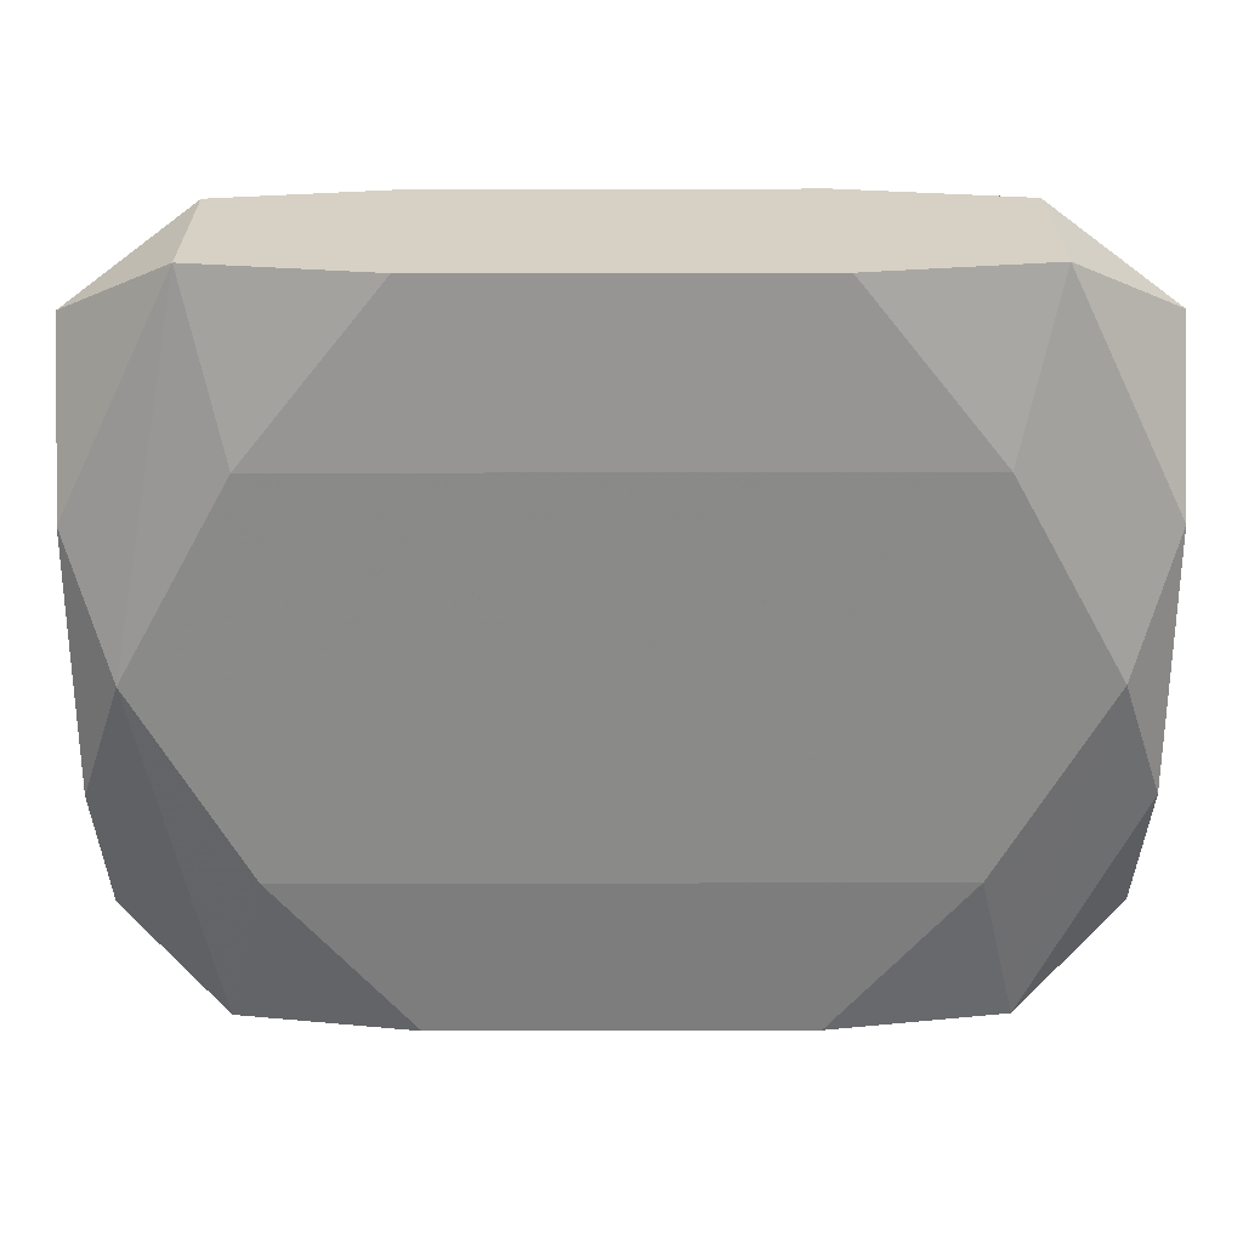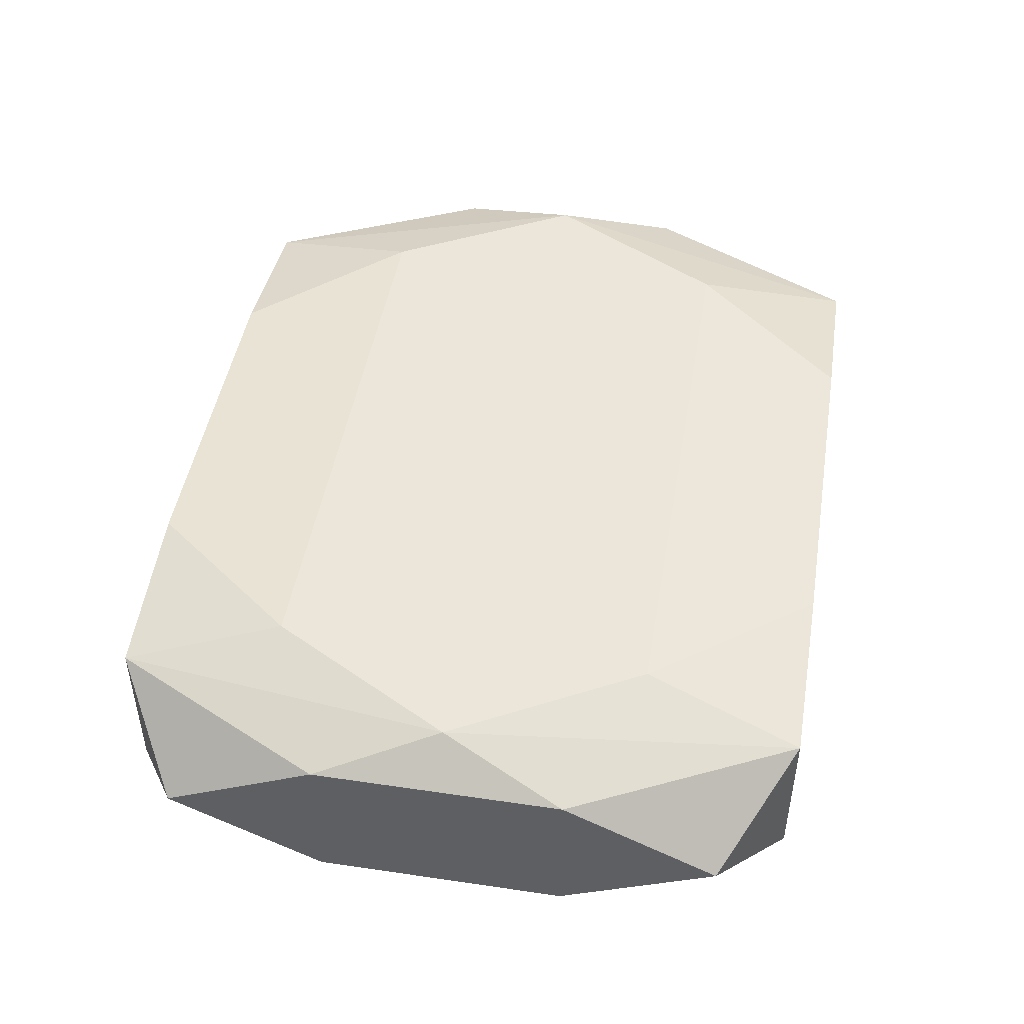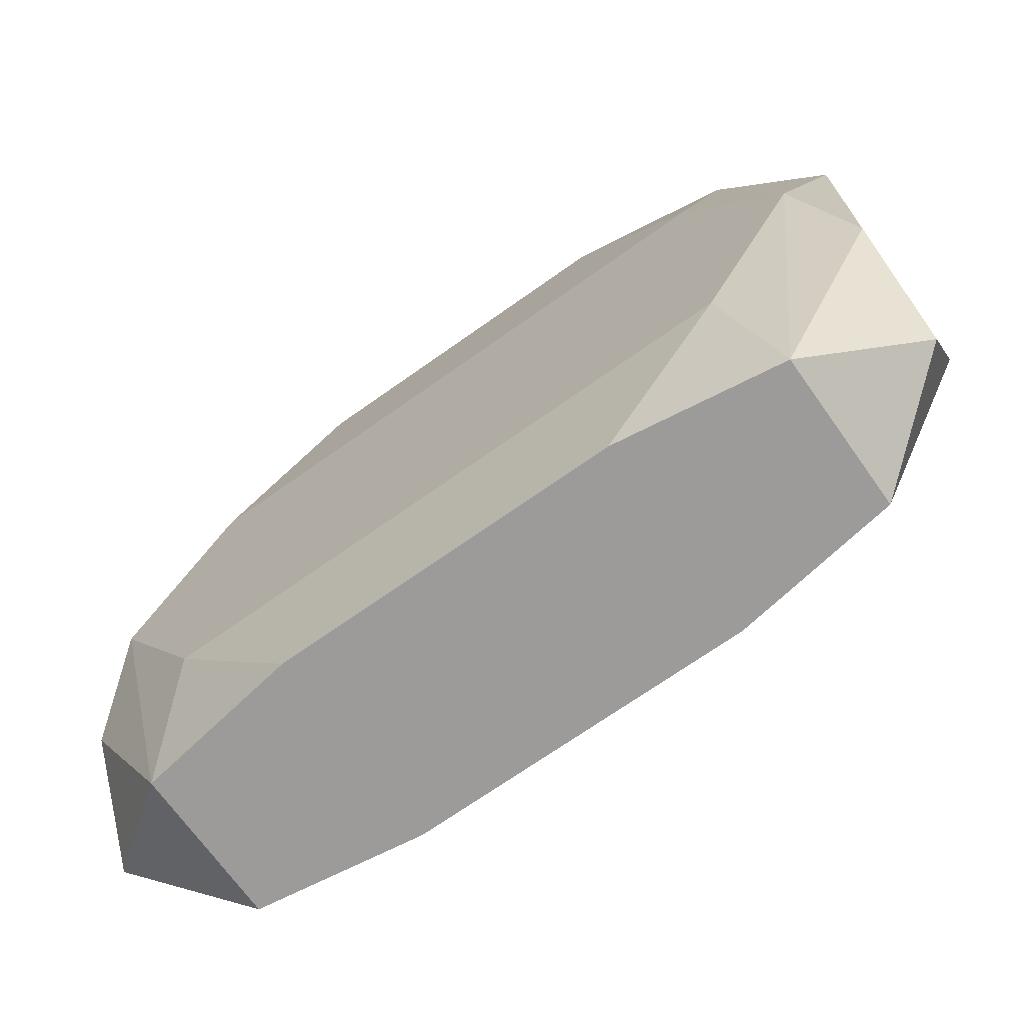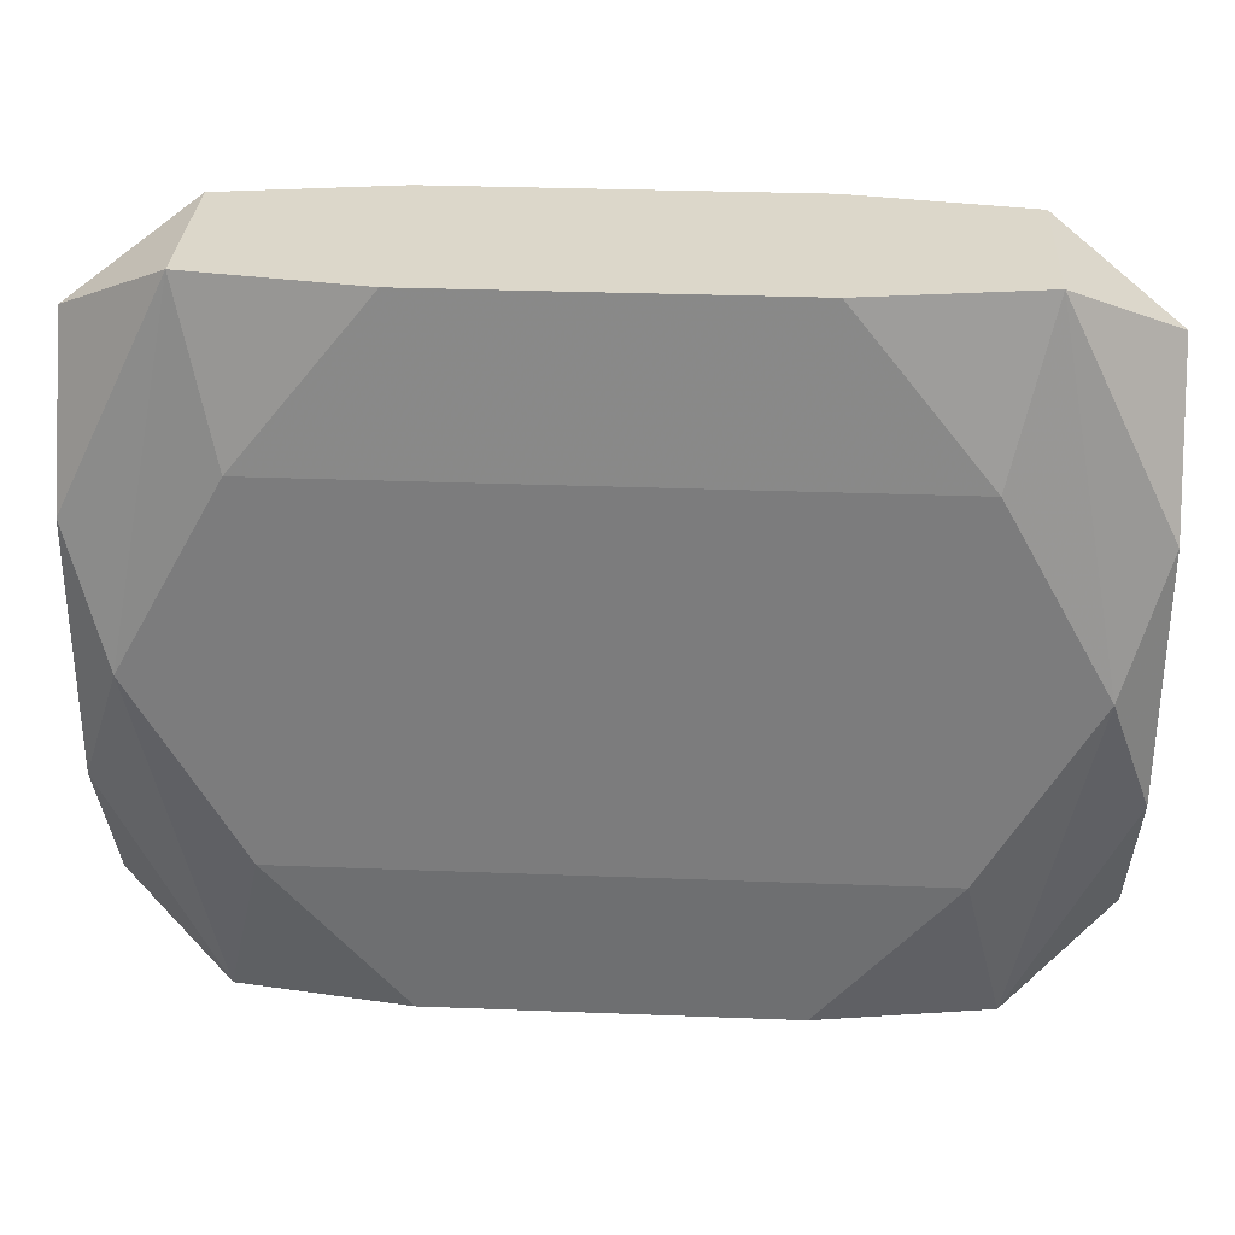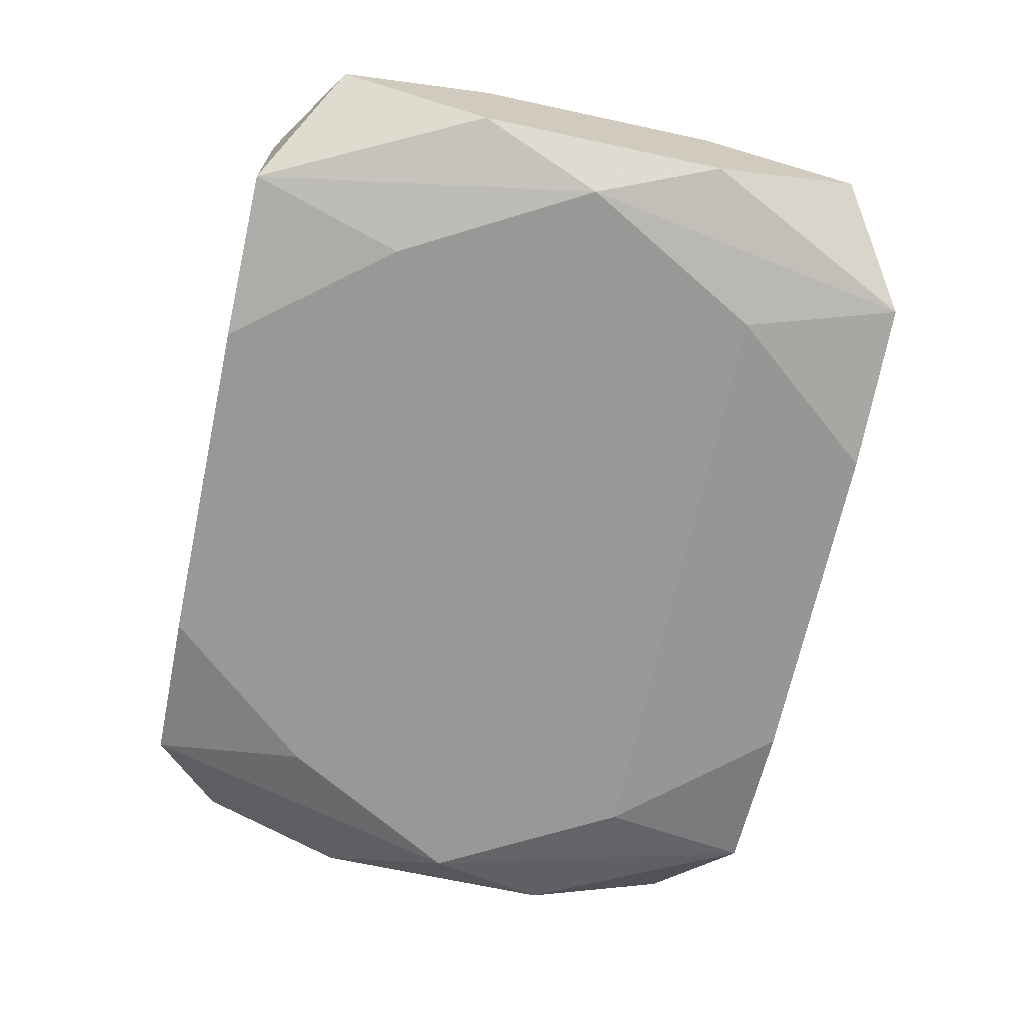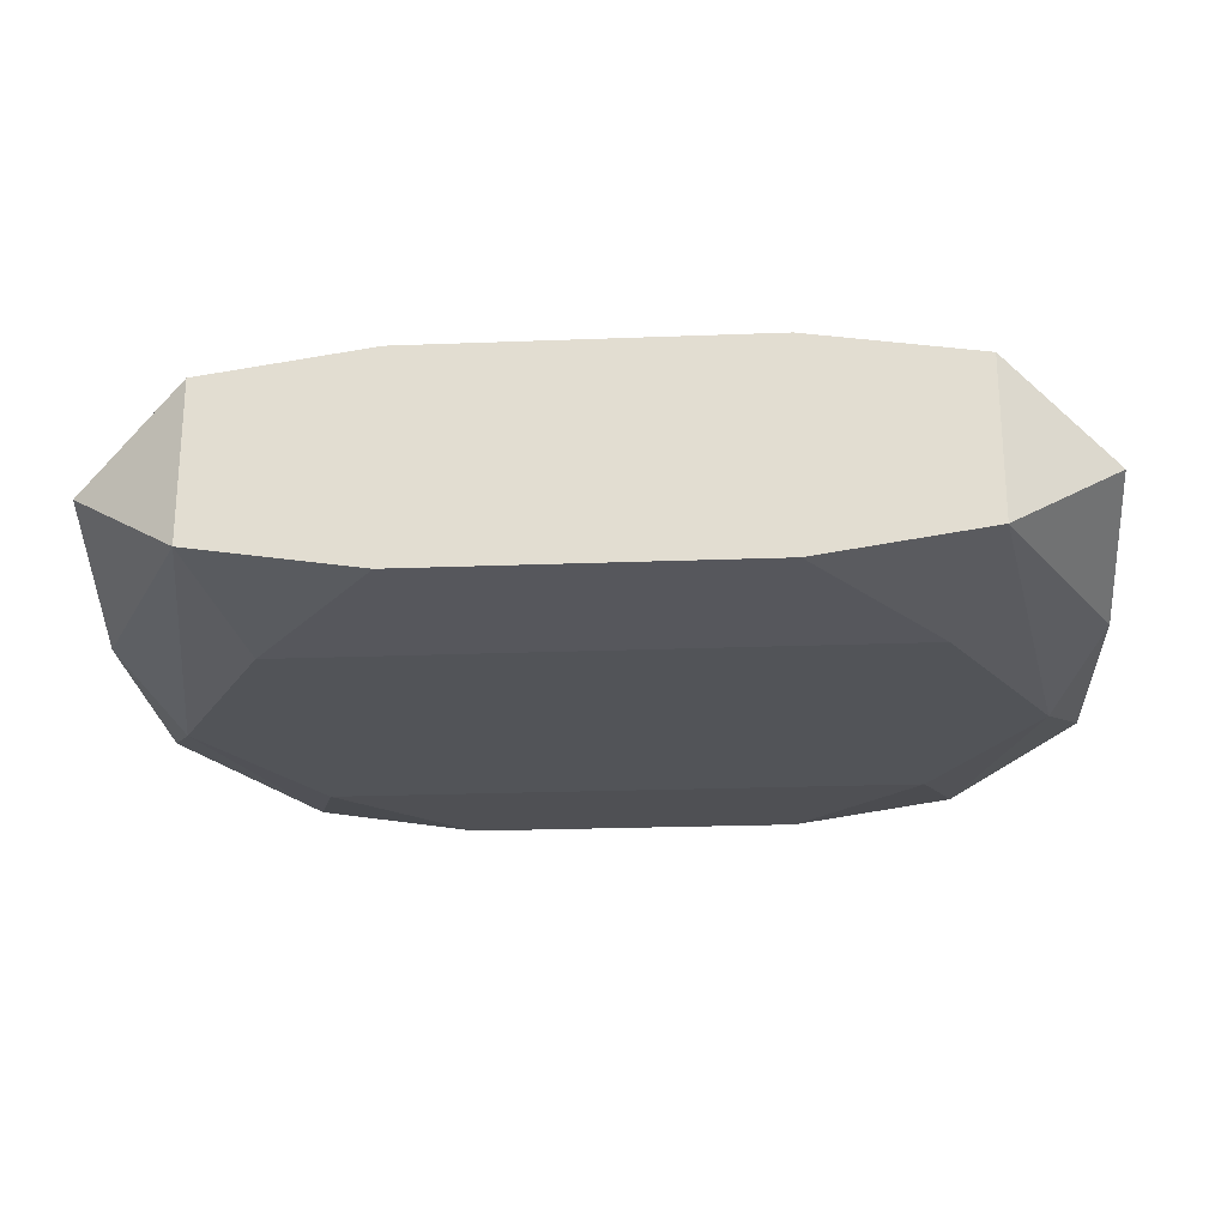
<metadata>
{"format":"obj","ext":"obj","renderer":"f3d","projection":"perspective","resolution":1024,"background":"white","views":[{"elev":26.7,"azim":179.8,"up":"+Y"},{"elev":46.8,"azim":-80.5,"up":"+Z"},{"elev":-69.9,"azim":35.4,"up":"+Y"},{"elev":30.8,"azim":3.2,"up":"+Y"},{"elev":-68.5,"azim":-102.2,"up":"+Z"},{"elev":-23.3,"azim":-176.3,"up":"+Z"}]}
</metadata>
<code>
v 0 -0 -0.008042
v 0 0.02401 -0
v -0 -0.02401 0
v -0.01301 0 0.008042
v 0.02372 0.02401 0.005492
v 0.02372 0.02401 -0.005492
v 0.02372 -0.02401 0.005492
v 0.02372 -0.02401 -0.005492
v -0.01599 -0.004817 0.008042
v -0.00682 -0.02401 0
v 0.01111 0.01301 0.008042
v 0.02831 0 0.008042
v 0.02831 -0 -0.008042
v -0.03132 0 -0
v -0.03132 -0.01936 0
v -0.03132 0.01936 -0
v -0.03132 -0.008657 0.005351
v -0.03132 -0.008657 -0.005351
v -0.03132 0.008657 0.005351
v -0.03132 0.008657 -0.005351
v 0.02105 -0.01301 0.008042
v 0.02105 -0.01301 -0.008042
v 0.02105 0.01301 0.008042
v 0.02105 0.01301 -0.008042
v -0.00497 -0.01301 -0.008042
v -0.00497 0.01301 -0.008042
v 0.01207 0.02401 0.007232
v 0.01207 0.02401 -0.007232
v 0.01207 -0.02401 0.007232
v 0.01207 -0.02401 -0.007232
v -0.01207 0.02401 0.007232
v -0.01207 0.02401 -0.007232
v -0.01207 -0.02401 0.007232
v -0.01207 -0.02401 -0.007232
v 0.00497 -0.01301 0.008042
v 0.00497 0.006869 0.008042
v 0.00497 0.003072 -0.008042
v 0.00497 0.01301 0.008042
v -0.02105 -0.01301 0.008042
v -0.02105 -0.01301 -0.008042
v -0.02105 0.01301 0.008042
v -0.02105 0.01301 -0.008042
v 0.03132 0 0
v 0.03132 -0.01936 0
v 0.03132 0.01936 -0
v 0.03132 -0.008657 0.005351
v 0.03132 -0.008657 -0.005351
v 0.03132 0.008657 0.005351
v 0.03132 0.008657 -0.005351
v -0.02831 0 0.008042
v -0.02831 -0 -0.008042
v -0.01111 -0.01301 -0.008042
v -0.02372 0.02401 0.005492
v -0.02372 0.02401 -0.005492
v -0.02372 -0.02401 0.005492
v -0.02372 -0.02401 -0.005492
v 0.01301 -0 -0.008042
f 10 55 56
f 15 56 55
f 34 56 40
f 10 56 34
f 40 56 51
f 39 50 55
f 53 50 41
f 41 39 9
f 50 39 41
f 43 48 44
f 44 49 43
f 47 49 44
f 31 5 6
f 53 41 31
f 45 5 48
f 48 43 45
f 45 43 49
f 45 49 6
f 6 5 45
f 38 31 41
f 38 9 36
f 19 16 14
f 53 16 19
f 19 50 53
f 55 50 17
f 17 15 55
f 50 19 17
f 14 15 17
f 17 19 14
f 6 49 13
f 13 24 6
f 22 24 13
f 49 47 13
f 14 16 20
f 2 31 6
f 4 41 9
f 9 38 4
f 4 38 41
f 5 31 27
f 27 23 5
f 31 38 27
f 44 48 46
f 46 7 44
f 29 55 10
f 29 35 39
f 8 47 44
f 44 7 8
f 8 30 22
f 34 30 8
f 22 13 8
f 8 13 47
f 7 29 8
f 18 15 14
f 14 20 18
f 18 20 51
f 56 15 18
f 18 51 56
f 40 51 52
f 52 34 40
f 11 27 38
f 23 27 11
f 12 46 48
f 48 5 12
f 5 23 12
f 7 46 12
f 23 11 12
f 33 39 55
f 55 29 33
f 33 29 39
f 34 8 3
f 3 8 29
f 10 34 3
f 3 29 10
f 24 26 32
f 21 29 7
f 7 12 21
f 35 29 21
f 36 9 21
f 21 12 11
f 9 39 21
f 21 38 36
f 21 11 38
f 25 1 22
f 22 30 25
f 25 30 34
f 34 52 25
f 57 24 22
f 22 1 57
f 24 57 37
f 37 57 1
f 42 32 26
f 1 25 42
f 42 37 1
f 42 52 51
f 42 25 52
f 24 37 42
f 54 20 16
f 54 16 53
f 32 42 54
f 51 20 54
f 54 42 51
f 53 31 54
f 31 2 54
f 54 2 6
f 6 32 54
f 6 24 28
f 28 32 6
f 24 32 28

</code>
